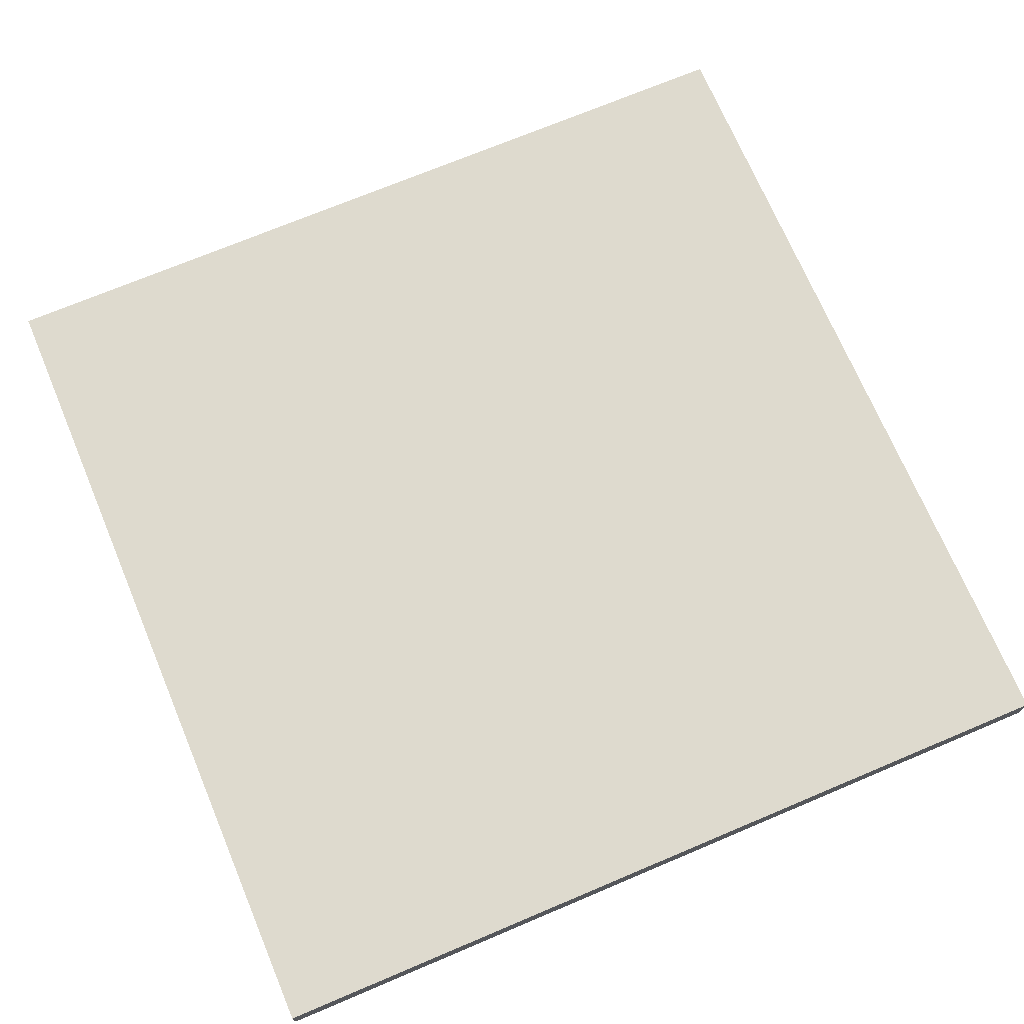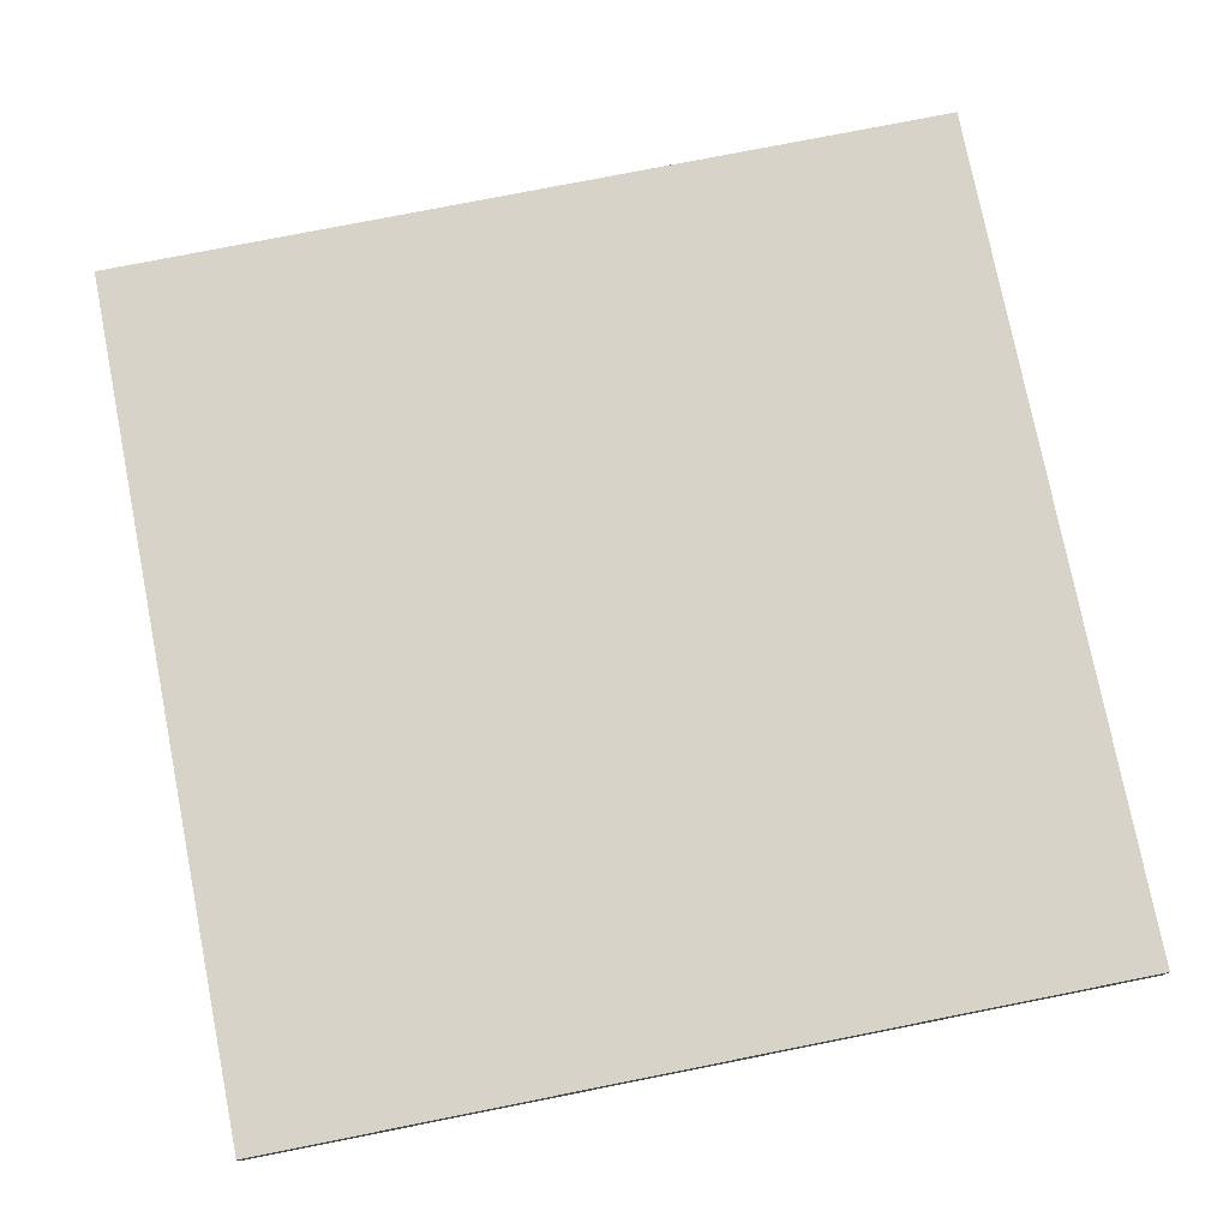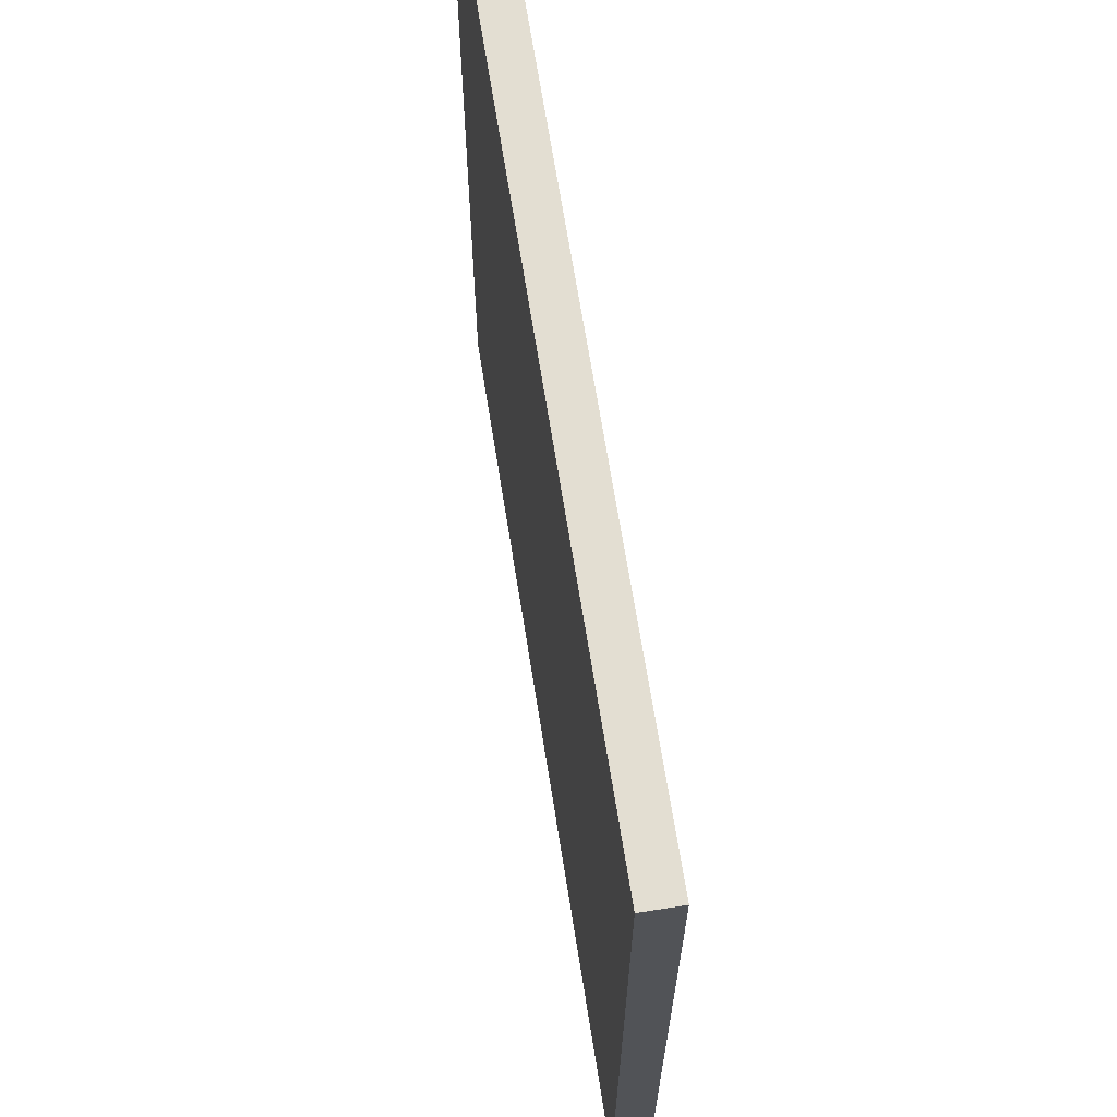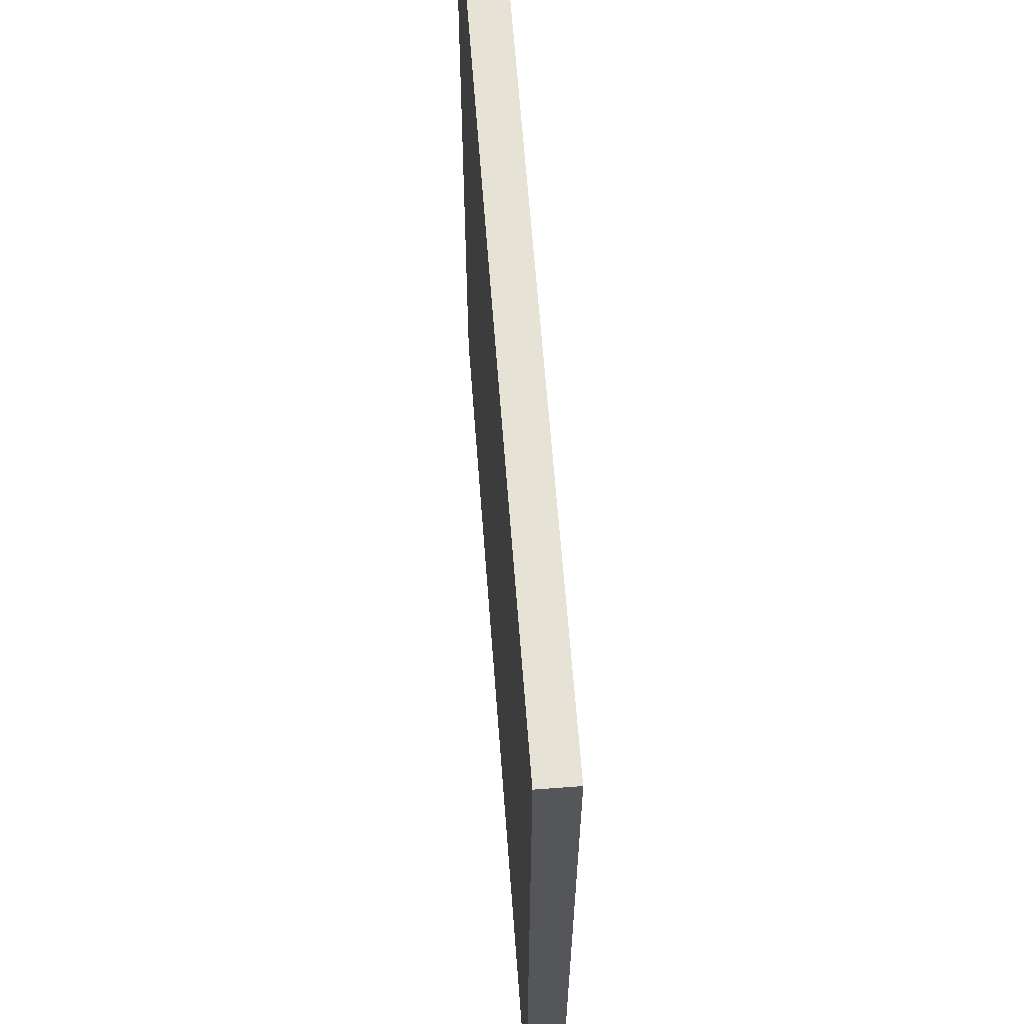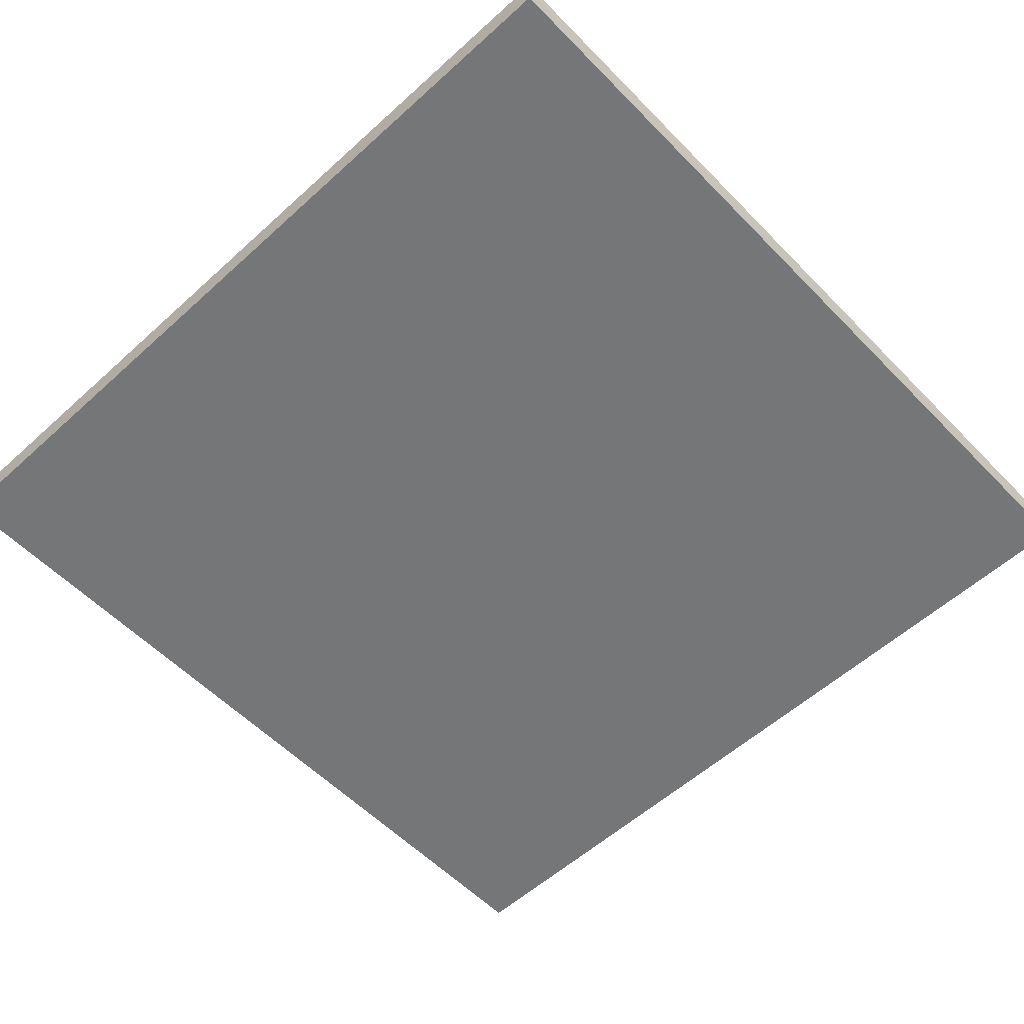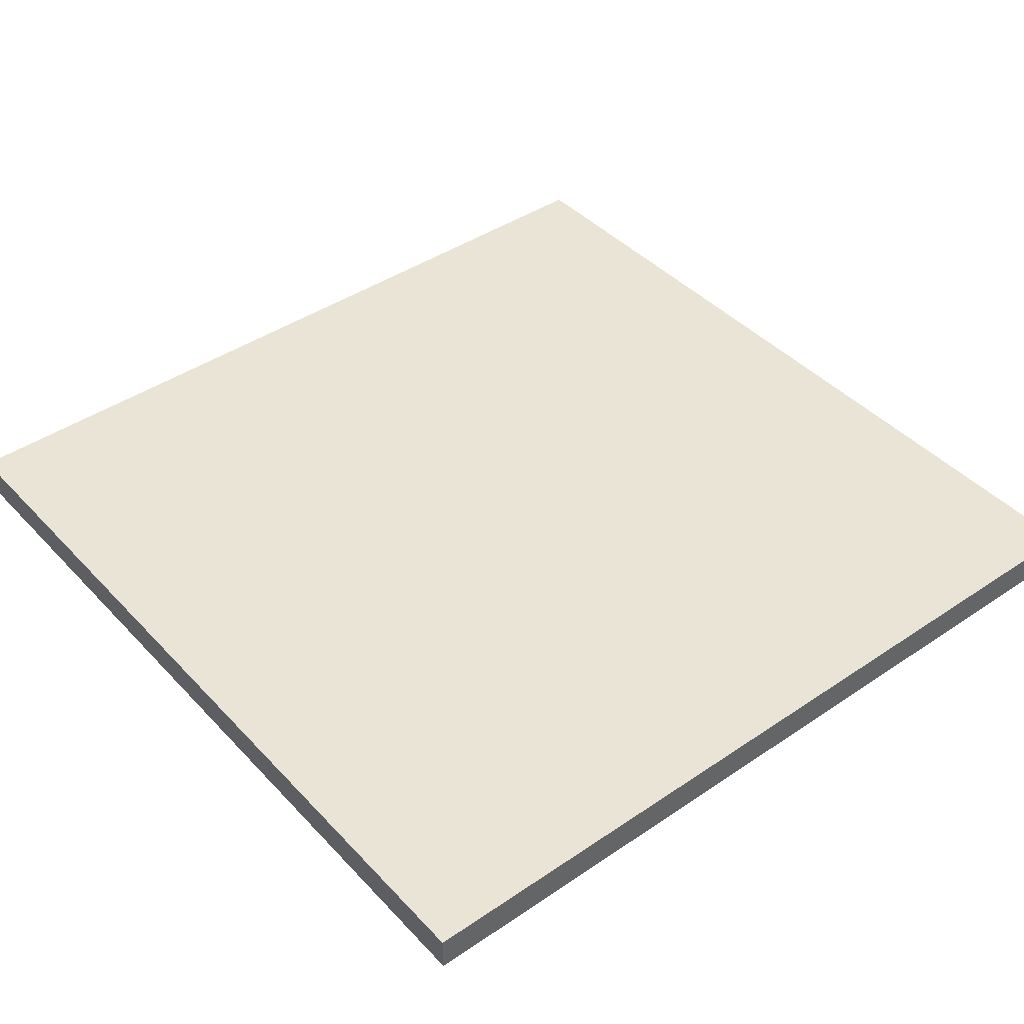
<metadata>
{"format":"obj","ext":"obj","renderer":"f3d","projection":"perspective","resolution":1024,"background":"white","views":[{"elev":71.2,"azim":157.1,"up":"+Y"},{"elev":76.8,"azim":78.8,"up":"+Y"},{"elev":67.5,"azim":-99.0,"up":"+Z"},{"elev":63.7,"azim":-94.3,"up":"+Z"},{"elev":-56.7,"azim":-136.6,"up":"+Y"},{"elev":42.4,"azim":-39.0,"up":"+Y"}]}
</metadata>
<code>
g default
v -637.5 -26.58 637.5
v 637.5 -26.58 637.5
v -637.5 26.58 637.5
v 637.5 26.58 637.5
v -637.5 26.58 -637.5
v 637.5 26.58 -637.5
v -637.5 -26.58 -637.5
v 637.5 -26.58 -637.5
g ground
f 1 2 4 3
f 3 4 6 5
f 5 6 8 7
f 7 8 2 1
f 2 8 6 4
f 7 1 3 5

</code>
